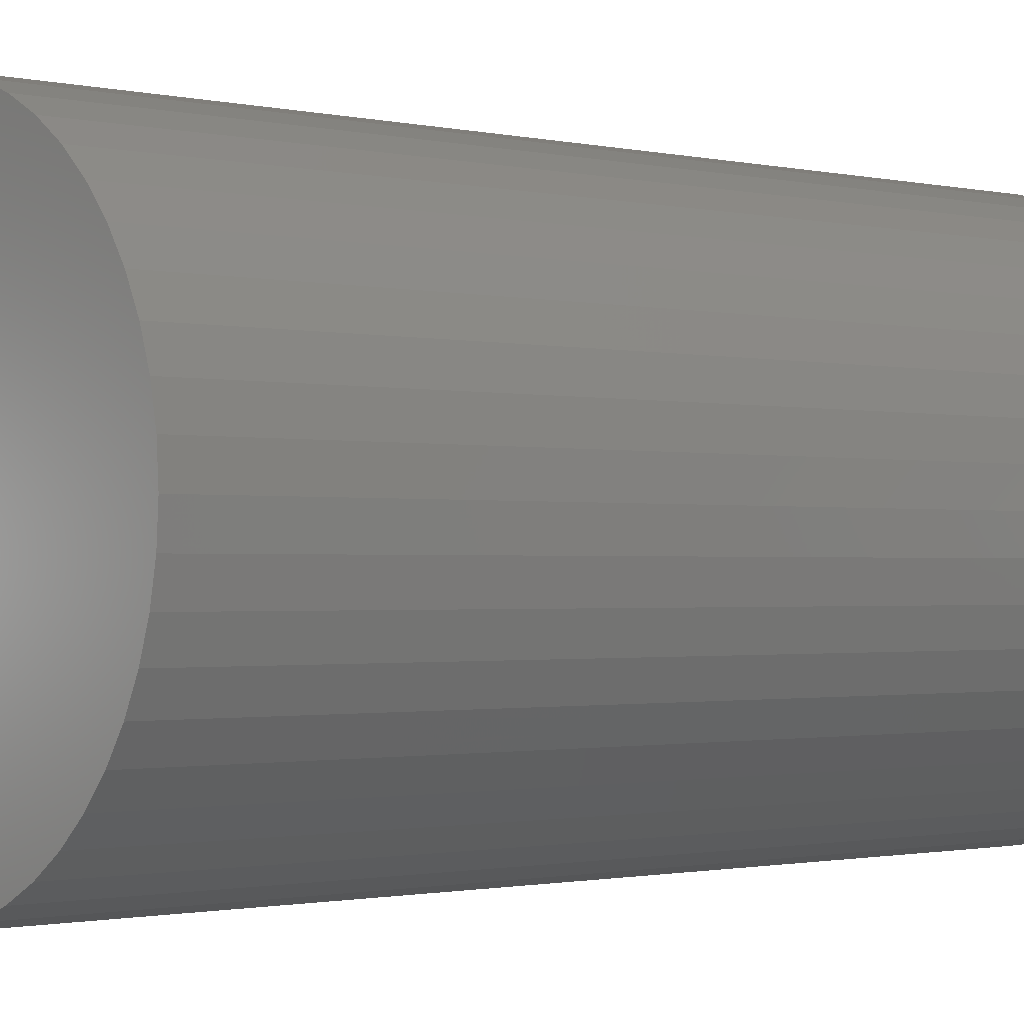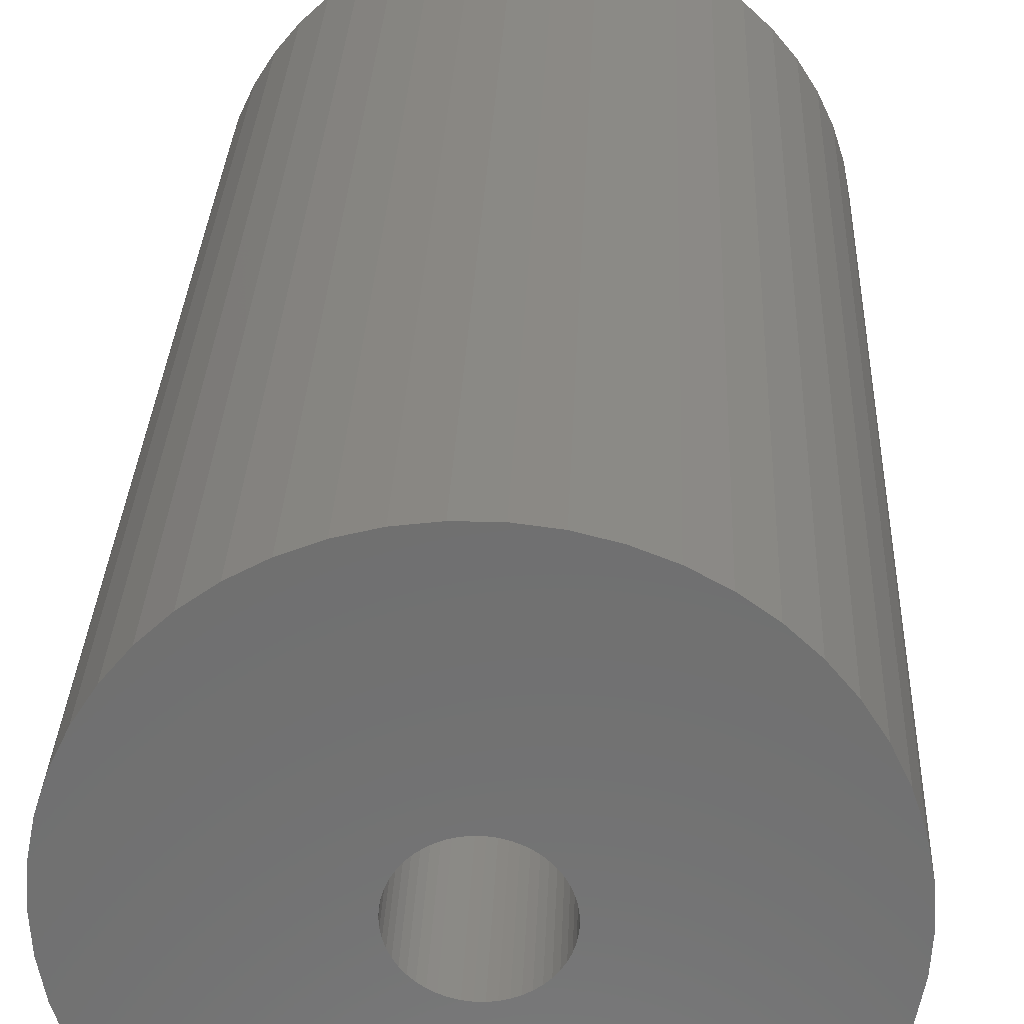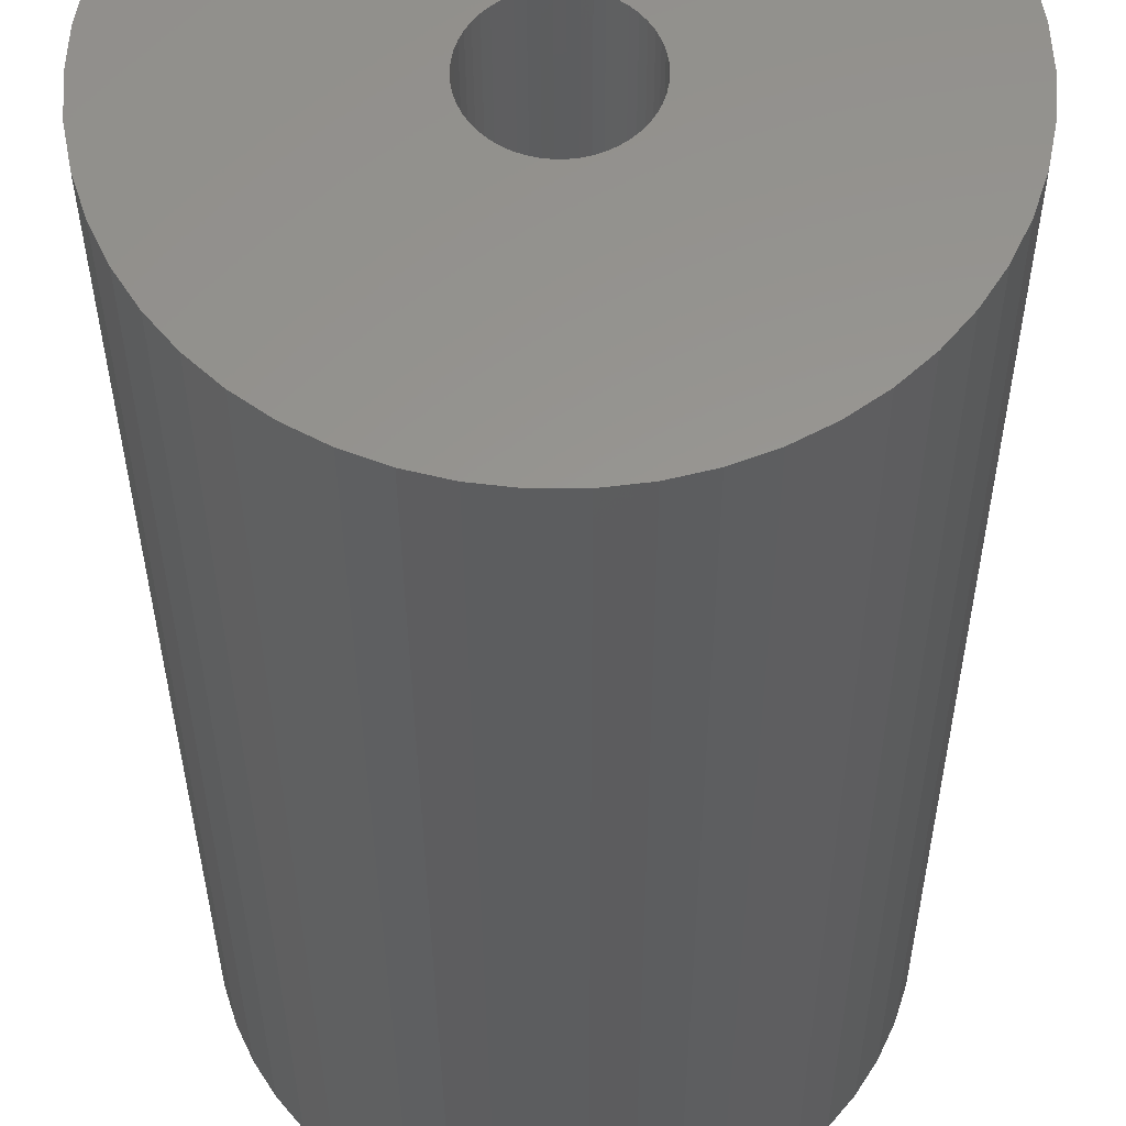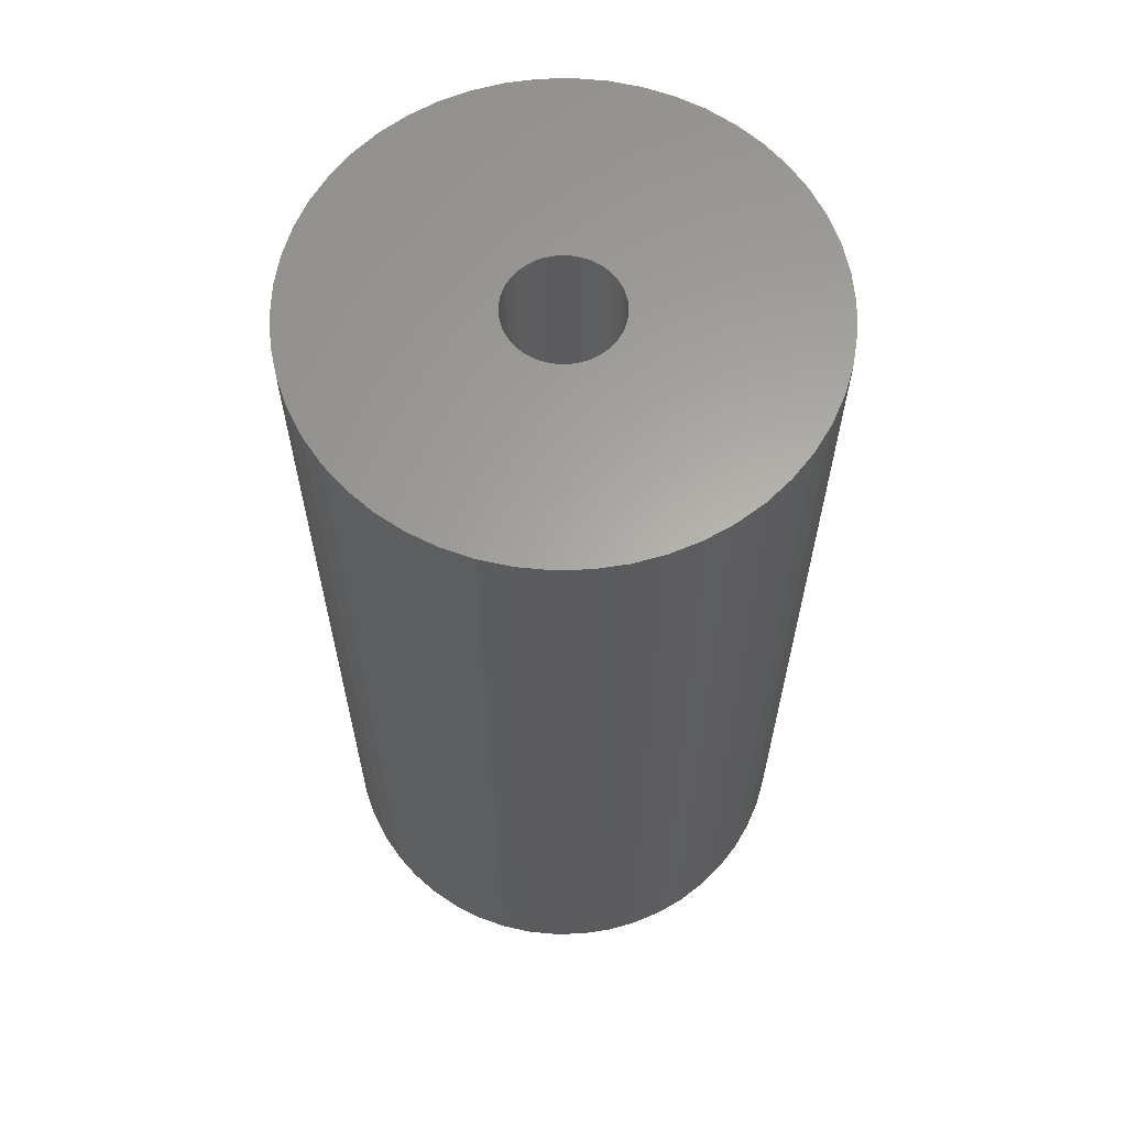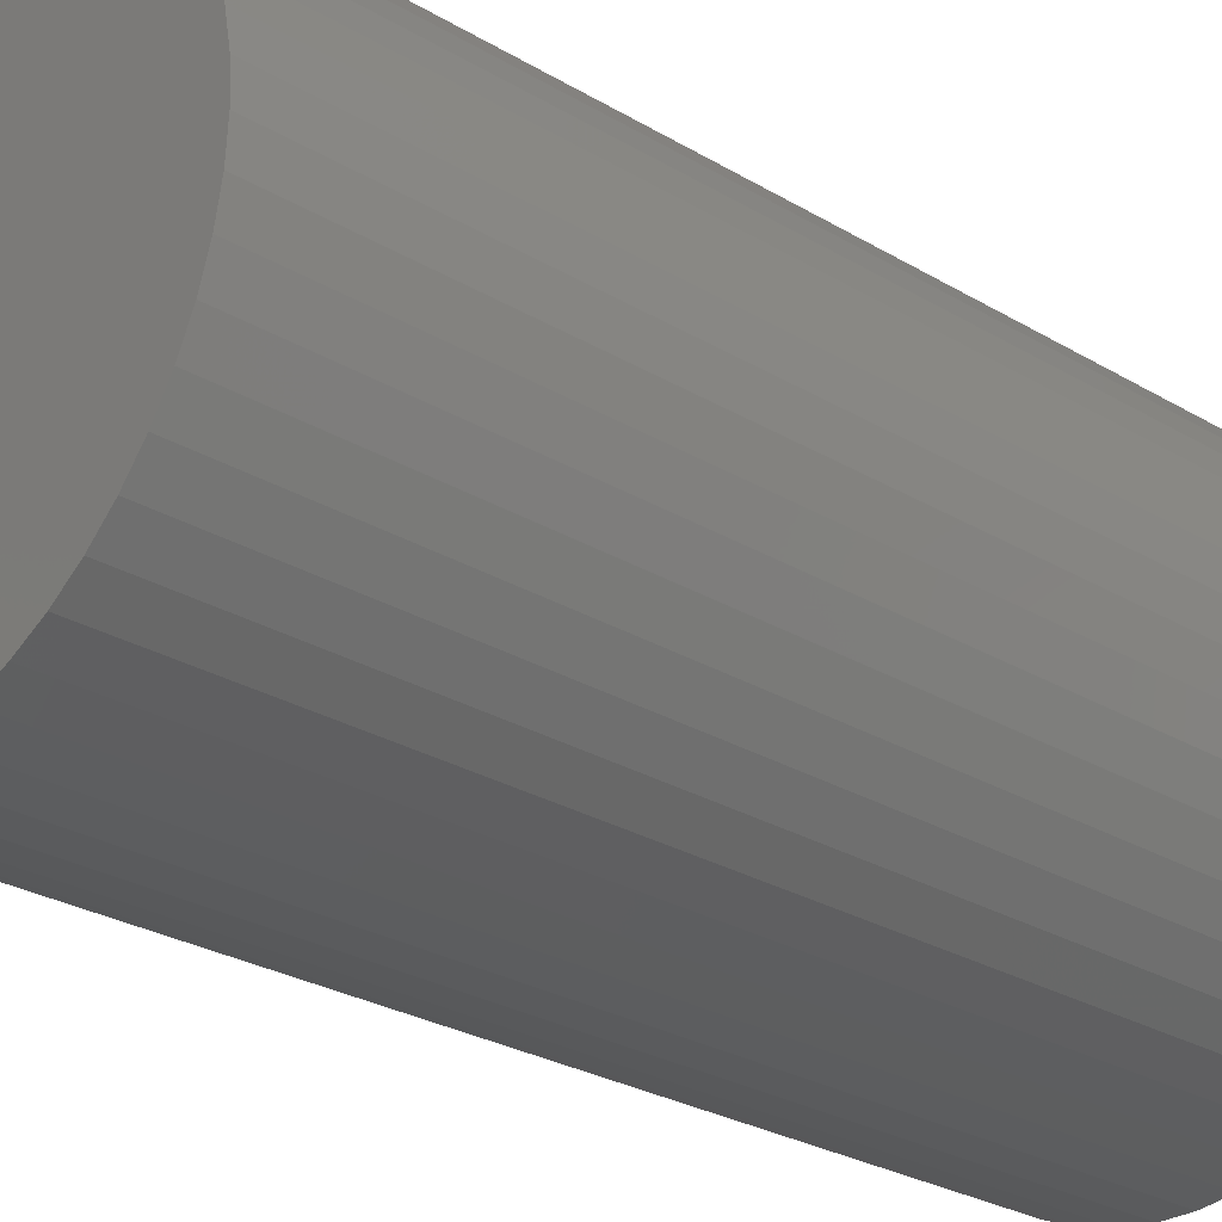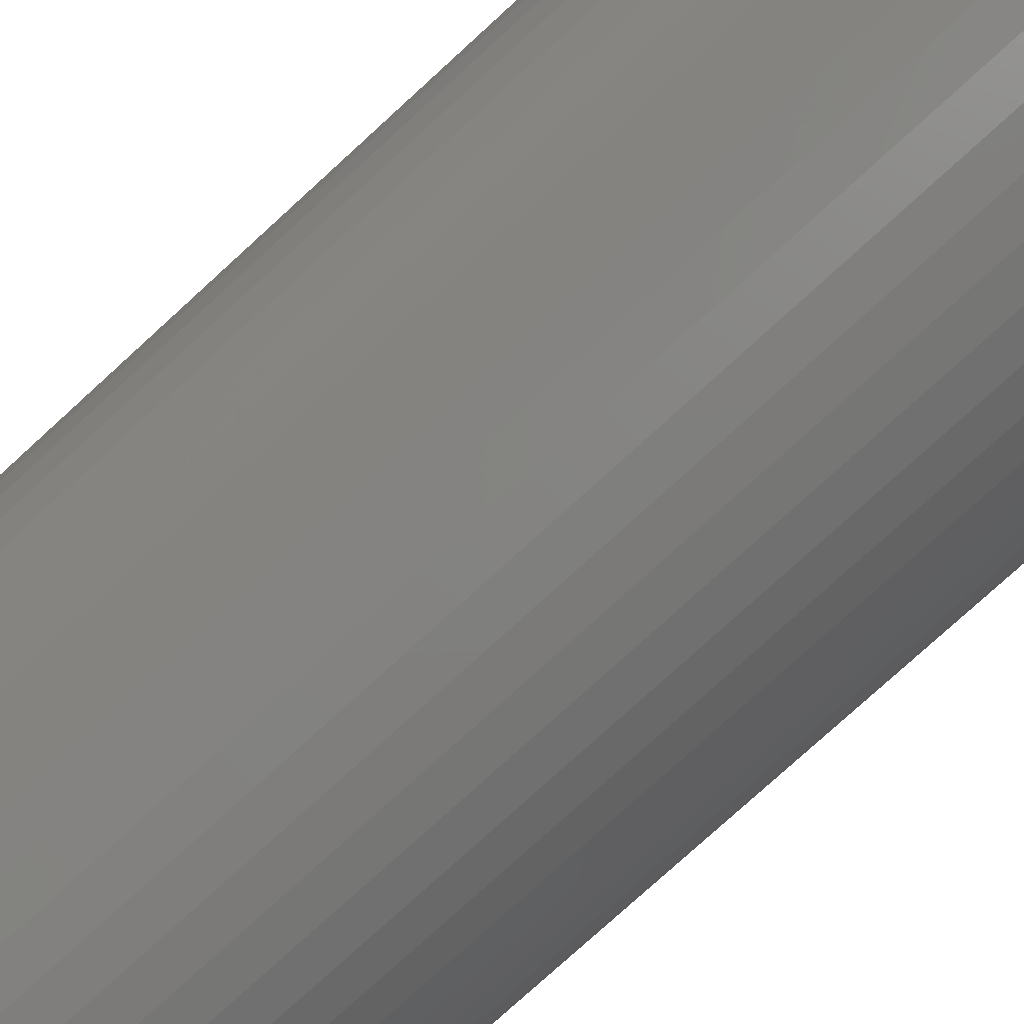
<metadata>
{"format":"stl","ext":"stl","renderer":"f3d","projection":"perspective","resolution":1024,"background":"white","views":[{"elev":-1.1,"azim":-131.8,"up":"+Y"},{"elev":28.4,"azim":2.2,"up":"+Y"},{"elev":-31.6,"azim":-179.8,"up":"+Y"},{"elev":62.7,"azim":128.0,"up":"+Z"},{"elev":-26.6,"azim":46.7,"up":"+Y"},{"elev":-78.8,"azim":132.3,"up":"+Y"}]}
</metadata>
<code>
# stl→obj: 200 verts, 400 faces
v 22.5 0 42.5
v 22.32 2.82 -42.5
v 22.32 2.82 42.5
v 22.5 0 -42.5
v -22.5 0 -42.5
v -22.32 2.82 42.5
v -22.32 2.82 -42.5
v -22.5 0 42.5
v 1.413 22.46 -42.5
v -1.413 22.46 42.5
v 1.413 22.46 42.5
v -1.413 22.46 -42.5
v -1.413 -22.46 -42.5
v 1.413 -22.46 42.5
v -1.413 -22.46 42.5
v 1.413 -22.46 -42.5
v 16.4 15.4 -42.5
v 14.34 17.34 42.5
v 16.4 15.4 42.5
v 14.34 17.34 -42.5
v -14.34 17.34 -42.5
v -16.4 15.4 42.5
v -14.34 17.34 42.5
v -16.4 15.4 -42.5
v -6.953 21.4 -42.5
v -9.58 20.36 42.5
v -6.953 21.4 42.5
v -9.58 20.36 -42.5
v 20.92 8.283 42.5
v 19.72 10.84 -42.5
v 19.72 10.84 42.5
v 20.92 8.283 -42.5
v 9.58 20.36 -42.5
v 6.953 21.4 42.5
v 9.58 20.36 42.5
v 6.953 21.4 -42.5
v 12.06 19 -42.5
v 12.06 19 42.5
v -20.92 8.283 -42.5
v -19.72 10.84 42.5
v -19.72 10.84 -42.5
v -20.92 8.283 42.5
v 5 0 42.5
v 4.961 0.6267 42.5
v 21.79 5.596 42.5
v 22.32 -2.82 42.5
v 4.843 1.243 42.5
v 4.961 -0.6267 42.5
v 4.649 1.841 42.5
v 21.79 -5.596 42.5
v 4.382 2.409 42.5
v 18.2 13.23 42.5
v 4.843 -1.243 42.5
v 4.045 2.939 42.5
v 20.92 -8.283 42.5
v 3.645 3.423 42.5
v 4.649 -1.841 42.5
v 3.187 3.853 42.5
v 19.72 -10.84 42.5
v 2.679 4.222 42.5
v 4.382 -2.409 42.5
v 2.129 4.524 42.5
v 18.2 -13.23 42.5
v 4.045 -2.939 42.5
v 1.545 4.755 42.5
v 4.216 22.1 42.5
v 0.9369 4.911 42.5
v 0.314 4.99 42.5
v -0.314 4.99 42.5
v -0.9369 4.911 42.5
v -4.216 22.1 42.5
v -1.545 4.755 42.5
v -2.129 4.524 42.5
v -2.679 4.222 42.5
v -12.06 19 42.5
v -3.187 3.853 42.5
v -3.645 3.423 42.5
v -4.045 2.939 42.5
v -18.2 13.23 42.5
v 16.4 -15.4 42.5
v 3.645 -3.423 42.5
v 14.34 -17.34 42.5
v 3.187 -3.853 42.5
v 12.06 -19 42.5
v 2.679 -4.222 42.5
v 9.58 -20.36 42.5
v 2.129 -4.524 42.5
v 6.953 -21.4 42.5
v 1.545 -4.755 42.5
v 4.216 -22.1 42.5
v 0.9369 -4.911 42.5
v 0.314 -4.99 42.5
v -0.314 -4.99 42.5
v -0.9369 -4.911 42.5
v -4.216 -22.1 42.5
v -1.545 -4.755 42.5
v -6.953 -21.4 42.5
v -2.129 -4.524 42.5
v -9.58 -20.36 42.5
v -2.679 -4.222 42.5
v -12.06 -19 42.5
v -3.187 -3.853 42.5
v -14.34 -17.34 42.5
v -3.645 -3.423 42.5
v -16.4 -15.4 42.5
v -4.045 -2.939 42.5
v -18.2 -13.23 42.5
v -4.382 -2.409 42.5
v -19.72 -10.84 42.5
v -4.649 -1.841 42.5
v -20.92 -8.283 42.5
v -4.843 -1.243 42.5
v -21.79 -5.596 42.5
v -4.961 -0.6267 42.5
v -22.32 -2.82 42.5
v -5 0 42.5
v -4.382 2.409 42.5
v -4.649 1.841 42.5
v -4.843 1.243 42.5
v -21.79 5.596 42.5
v -4.961 0.6267 42.5
v -4.216 22.1 -42.5
v -20.92 -8.283 -42.5
v -21.79 -5.596 -42.5
v 4.216 -22.1 -42.5
v 6.953 -21.4 -42.5
v 9.58 -20.36 -42.5
v 21.79 5.596 -42.5
v 18.2 13.23 -42.5
v 4.216 22.1 -42.5
v -18.2 13.23 -42.5
v -21.79 5.596 -42.5
v -12.06 19 -42.5
v 22.32 -2.82 -42.5
v 12.06 -19 -42.5
v 14.34 -17.34 -42.5
v 16.4 -15.4 -42.5
v 20.92 -8.283 -42.5
v 19.72 -10.84 -42.5
v 21.79 -5.596 -42.5
v 18.2 -13.23 -42.5
v -16.4 -15.4 -42.5
v -14.34 -17.34 -42.5
v -18.2 -13.23 -42.5
v -19.72 -10.84 -42.5
v 5 0 -42.5
v 4.961 -0.6267 -42.5
v 4.843 -1.243 -42.5
v 4.961 0.6267 -42.5
v 4.649 -1.841 -42.5
v 4.382 -2.409 -42.5
v 4.843 1.243 -42.5
v 4.045 -2.939 -42.5
v 3.645 -3.423 -42.5
v 4.649 1.841 -42.5
v 3.187 -3.853 -42.5
v 2.679 -4.222 -42.5
v 4.382 2.409 -42.5
v 2.129 -4.524 -42.5
v 4.045 2.939 -42.5
v 1.545 -4.755 -42.5
v 0.9369 -4.911 -42.5
v 0.314 -4.99 -42.5
v -0.314 -4.99 -42.5
v -0.9369 -4.911 -42.5
v -4.216 -22.1 -42.5
v -1.545 -4.755 -42.5
v -6.953 -21.4 -42.5
v -2.129 -4.524 -42.5
v -9.58 -20.36 -42.5
v -2.679 -4.222 -42.5
v -12.06 -19 -42.5
v -3.187 -3.853 -42.5
v -3.645 -3.423 -42.5
v -4.045 -2.939 -42.5
v 3.645 3.423 -42.5
v 3.187 3.853 -42.5
v 2.679 4.222 -42.5
v 2.129 4.524 -42.5
v 1.545 4.755 -42.5
v 0.9369 4.911 -42.5
v 0.314 4.99 -42.5
v -0.314 4.99 -42.5
v -0.9369 4.911 -42.5
v -1.545 4.755 -42.5
v -2.129 4.524 -42.5
v -2.679 4.222 -42.5
v -3.187 3.853 -42.5
v -3.645 3.423 -42.5
v -4.045 2.939 -42.5
v -4.382 2.409 -42.5
v -4.649 1.841 -42.5
v -4.843 1.243 -42.5
v -4.961 0.6267 -42.5
v -5 0 -42.5
v -4.382 -2.409 -42.5
v -4.649 -1.841 -42.5
v -4.843 -1.243 -42.5
v -4.961 -0.6267 -42.5
v -22.32 -2.82 -42.5
f 1 2 3
f 2 1 4
f 5 6 7
f 6 5 8
f 9 10 11
f 10 9 12
f 13 14 15
f 14 13 16
f 17 18 19
f 18 17 20
f 21 22 23
f 22 21 24
f 25 26 27
f 26 25 28
f 29 30 31
f 30 29 32
f 33 34 35
f 34 33 36
f 37 35 38
f 35 37 33
f 39 40 41
f 40 39 42
f 43 1 3
f 44 3 45
f 1 43 46
f 47 45 29
f 48 46 43
f 49 29 31
f 46 48 50
f 51 31 52
f 53 50 48
f 54 52 19
f 50 53 55
f 56 19 18
f 57 55 53
f 58 18 38
f 55 57 59
f 60 38 35
f 61 59 57
f 62 35 34
f 59 61 63
f 64 63 61
f 3 44 43
f 45 47 44
f 29 49 47
f 31 51 49
f 65 34 66
f 52 54 51
f 19 56 54
f 18 58 56
f 38 60 58
f 35 62 60
f 34 65 62
f 67 66 11
f 66 67 65
f 11 68 67
f 11 69 68
f 10 69 11
f 69 10 70
f 71 70 10
f 70 71 72
f 27 72 71
f 72 27 73
f 26 73 27
f 73 26 74
f 75 74 26
f 74 75 76
f 23 76 75
f 76 23 77
f 22 77 23
f 77 22 78
f 79 78 22
f 63 64 80
f 81 80 64
f 80 81 82
f 83 82 81
f 82 83 84
f 85 84 83
f 84 85 86
f 87 86 85
f 86 87 88
f 89 88 87
f 88 89 90
f 91 90 89
f 90 91 14
f 92 14 91
f 93 14 92
f 15 93 94
f 93 15 14
f 95 94 96
f 97 96 98
f 99 98 100
f 101 100 102
f 103 102 104
f 105 104 106
f 94 95 15
f 107 106 108
f 109 108 110
f 111 110 112
f 113 112 114
f 115 114 116
f 78 79 117
f 96 97 95
f 40 117 79
f 98 99 97
f 117 40 118
f 100 101 99
f 42 118 40
f 102 103 101
f 118 42 119
f 104 105 103
f 120 119 42
f 106 107 105
f 119 120 121
f 108 109 107
f 6 121 120
f 110 111 109
f 121 6 116
f 112 113 111
f 8 116 6
f 114 115 113
f 116 8 115
f 122 27 71
f 27 122 25
f 123 113 124
f 113 123 111
f 16 90 14
f 90 16 125
f 126 86 88
f 86 126 127
f 45 32 29
f 32 45 128
f 3 128 45
f 128 3 2
f 52 17 19
f 17 52 129
f 31 129 52
f 129 31 30
f 36 66 34
f 66 36 130
f 130 11 66
f 11 130 9
f 20 38 18
f 38 20 37
f 41 79 131
f 79 41 40
f 131 22 24
f 22 131 79
f 132 42 39
f 42 132 120
f 7 120 132
f 120 7 6
f 28 75 26
f 75 28 133
f 133 23 75
f 23 133 21
f 12 71 10
f 71 12 122
f 46 4 1
f 4 46 134
f 127 84 86
f 84 127 135
f 136 80 82
f 80 136 137
f 59 138 55
f 138 59 139
f 55 140 50
f 140 55 138
f 80 141 63
f 141 80 137
f 142 103 105
f 103 142 143
f 144 109 145
f 109 144 107
f 146 4 134
f 147 134 140
f 4 146 2
f 148 140 138
f 149 2 146
f 150 138 139
f 2 149 128
f 151 139 141
f 152 128 149
f 153 141 137
f 128 152 32
f 154 137 136
f 155 32 152
f 156 136 135
f 32 155 30
f 157 135 127
f 158 30 155
f 159 127 126
f 30 158 129
f 160 129 158
f 134 147 146
f 140 148 147
f 138 150 148
f 139 151 150
f 161 126 125
f 141 153 151
f 137 154 153
f 136 156 154
f 135 157 156
f 127 159 157
f 126 161 159
f 162 125 16
f 125 162 161
f 16 163 162
f 16 164 163
f 13 164 16
f 164 13 165
f 166 165 13
f 165 166 167
f 168 167 166
f 167 168 169
f 170 169 168
f 169 170 171
f 172 171 170
f 171 172 173
f 143 173 172
f 173 143 174
f 142 174 143
f 174 142 175
f 144 175 142
f 129 160 17
f 176 17 160
f 17 176 20
f 177 20 176
f 20 177 37
f 178 37 177
f 37 178 33
f 179 33 178
f 33 179 36
f 180 36 179
f 36 180 130
f 181 130 180
f 130 181 9
f 182 9 181
f 183 9 182
f 12 183 184
f 183 12 9
f 122 184 185
f 25 185 186
f 28 186 187
f 133 187 188
f 21 188 189
f 24 189 190
f 184 122 12
f 131 190 191
f 41 191 192
f 39 192 193
f 132 193 194
f 7 194 195
f 175 144 196
f 185 25 122
f 145 196 144
f 186 28 25
f 196 145 197
f 187 133 28
f 123 197 145
f 188 21 133
f 197 123 198
f 189 24 21
f 124 198 123
f 190 131 24
f 198 124 199
f 191 41 131
f 200 199 124
f 192 39 41
f 199 200 195
f 193 132 39
f 5 195 200
f 194 7 132
f 195 5 7
f 125 88 90
f 88 125 126
f 50 134 46
f 134 50 140
f 135 82 84
f 82 135 136
f 63 139 59
f 139 63 141
f 170 97 99
f 97 170 168
f 168 95 97
f 95 168 166
f 142 107 144
f 107 142 105
f 145 111 123
f 111 145 109
f 124 115 200
f 115 124 113
f 200 8 5
f 8 200 115
f 166 15 95
f 15 166 13
f 172 99 101
f 99 172 170
f 143 101 103
f 101 143 172
f 146 44 149
f 44 146 43
f 116 194 121
f 194 116 195
f 183 68 69
f 68 183 182
f 163 93 92
f 93 163 164
f 154 83 81
f 83 154 156
f 177 56 58
f 56 177 176
f 189 76 77
f 76 189 188
f 186 72 73
f 72 186 185
f 155 51 158
f 51 155 49
f 149 47 152
f 47 149 44
f 180 62 65
f 62 180 179
f 181 65 67
f 65 181 180
f 179 60 62
f 60 179 178
f 117 190 78
f 190 117 191
f 78 189 77
f 189 78 190
f 119 192 118
f 192 119 193
f 188 74 76
f 74 188 187
f 185 70 72
f 70 185 184
f 162 92 91
f 92 162 163
f 152 49 155
f 49 152 47
f 160 56 176
f 56 160 54
f 158 54 160
f 54 158 51
f 182 67 68
f 67 182 181
f 178 58 60
f 58 178 177
f 118 191 117
f 191 118 192
f 121 193 119
f 193 121 194
f 187 73 74
f 73 187 186
f 184 69 70
f 69 184 183
f 148 48 147
f 48 148 53
f 156 85 83
f 85 156 157
f 159 89 87
f 89 159 161
f 154 64 153
f 64 154 81
f 151 57 150
f 57 151 61
f 147 43 146
f 43 147 48
f 104 175 106
f 175 104 174
f 108 197 110
f 197 108 196
f 110 198 112
f 198 110 197
f 114 195 116
f 195 114 199
f 157 87 85
f 87 157 159
f 161 91 89
f 91 161 162
f 153 61 151
f 61 153 64
f 150 53 148
f 53 150 57
f 164 94 93
f 94 164 165
f 165 96 94
f 96 165 167
f 173 104 102
f 104 173 174
f 106 196 108
f 196 106 175
f 112 199 114
f 199 112 198
f 171 102 100
f 102 171 173
f 167 98 96
f 98 167 169
f 169 100 98
f 100 169 171

</code>
